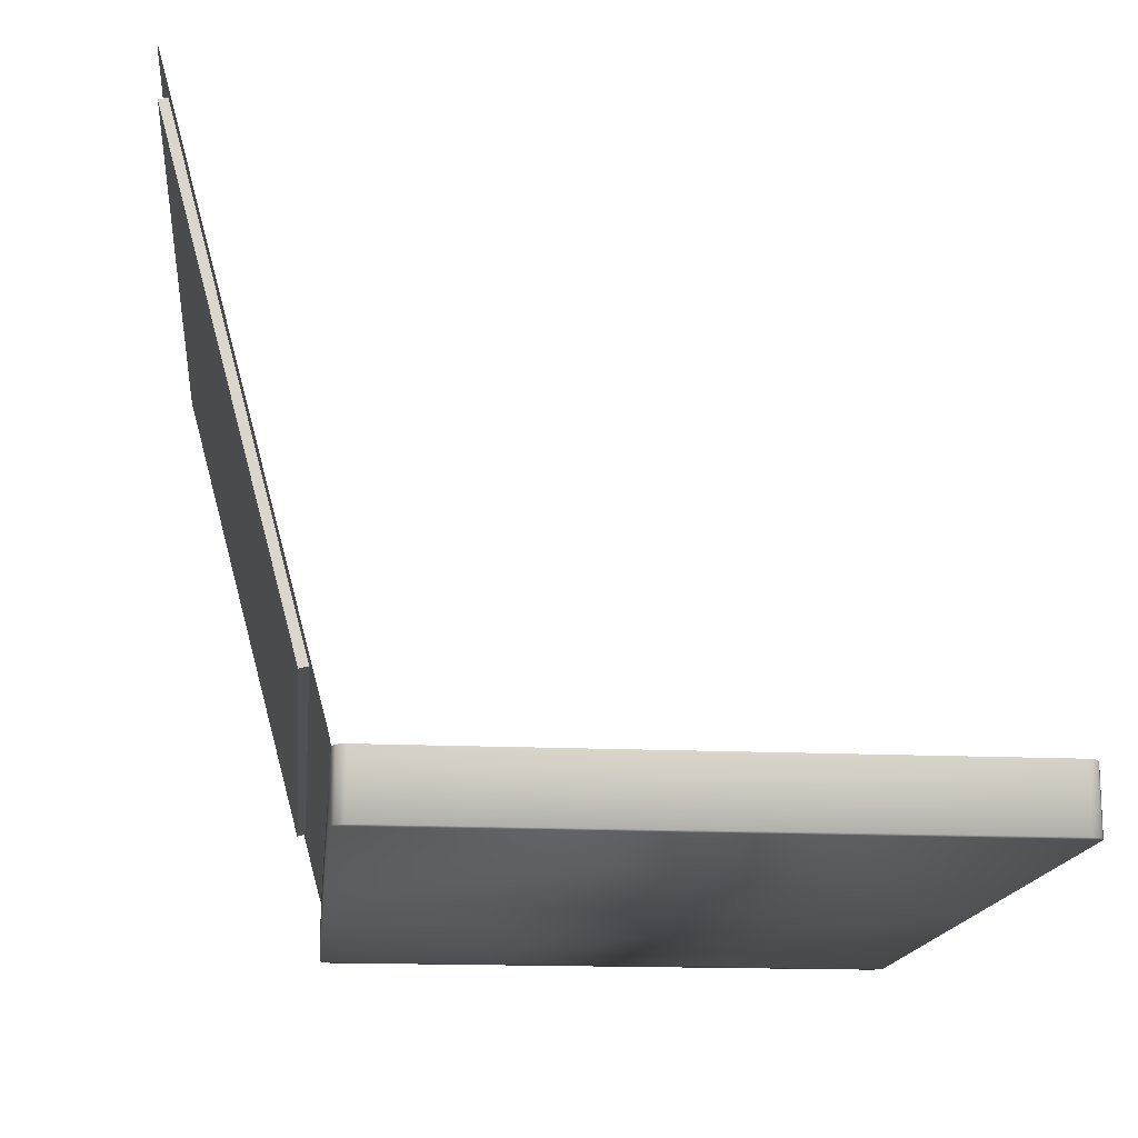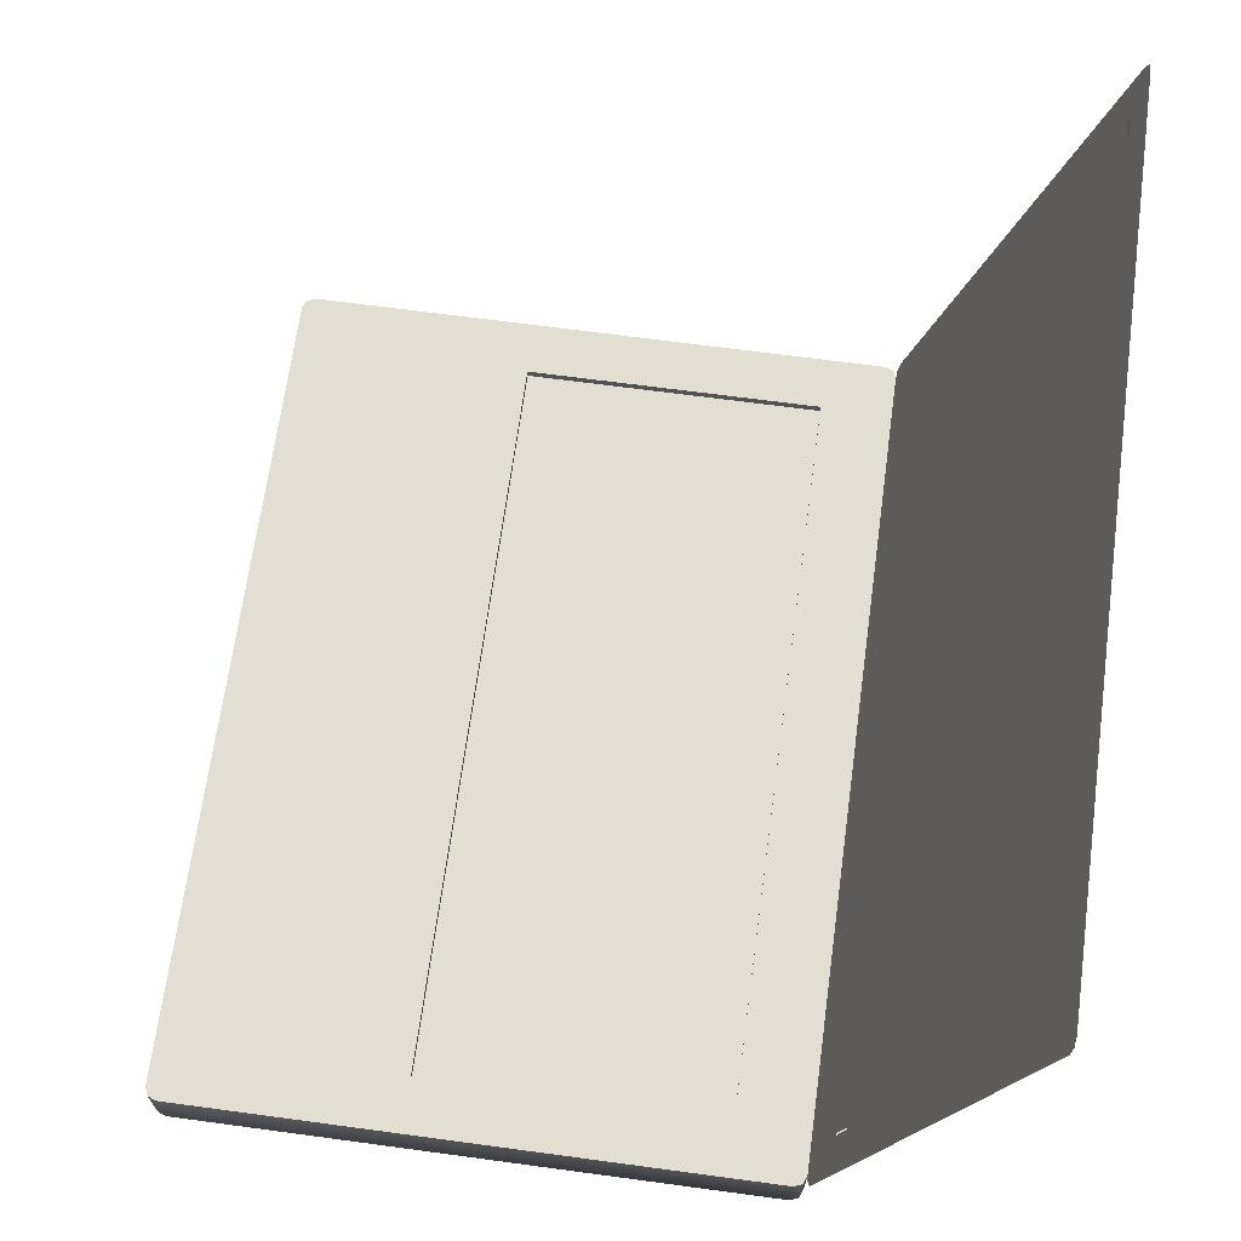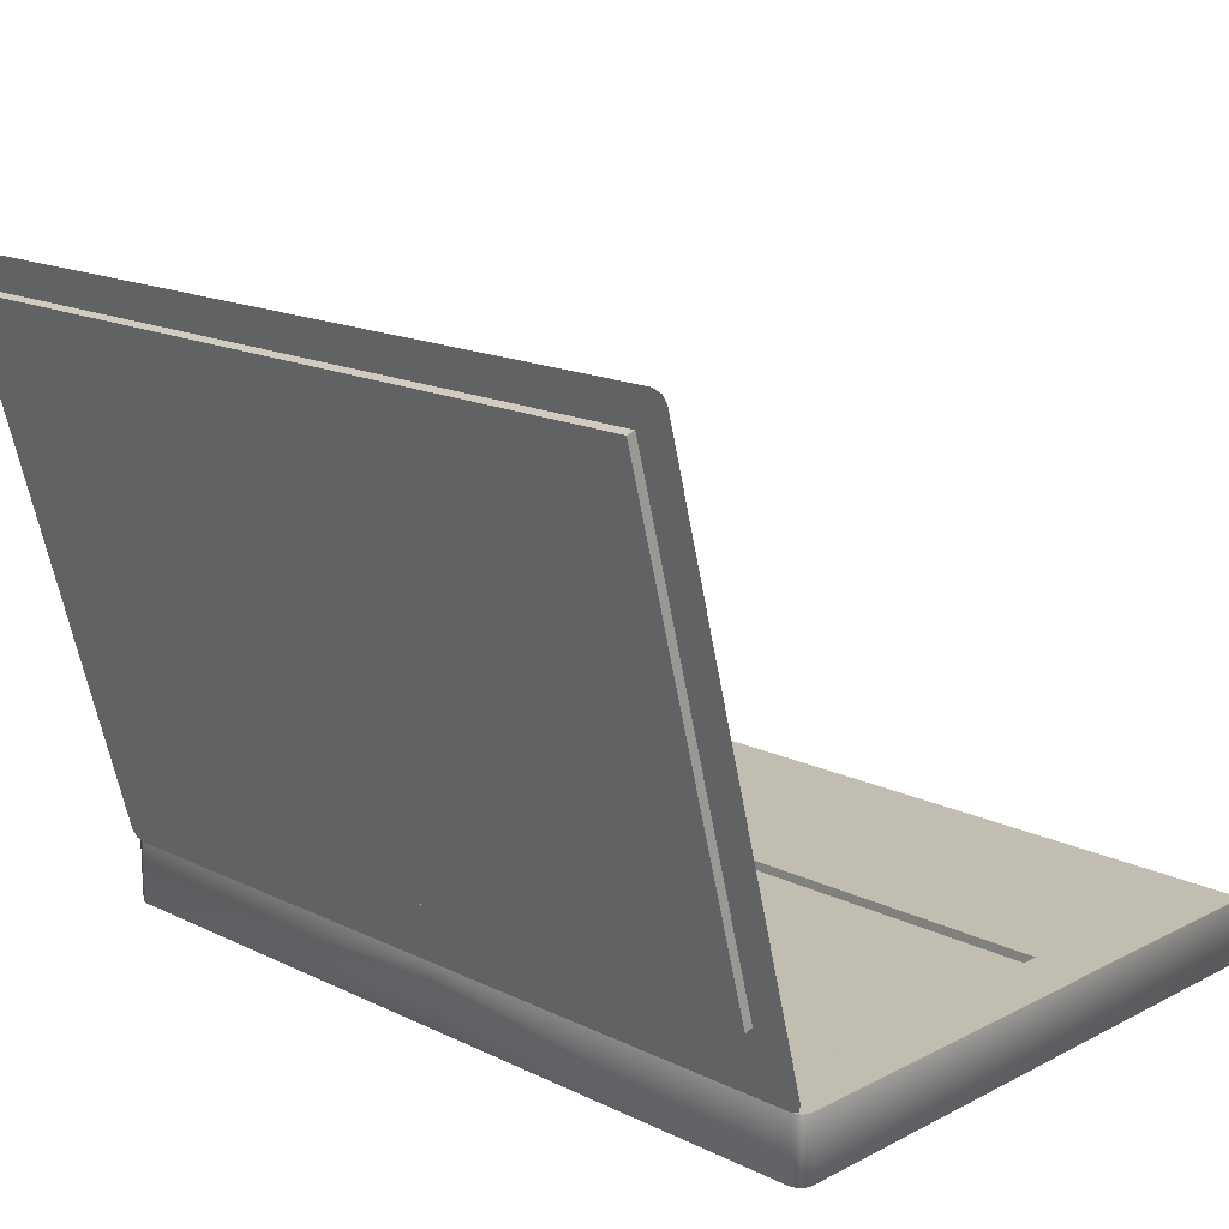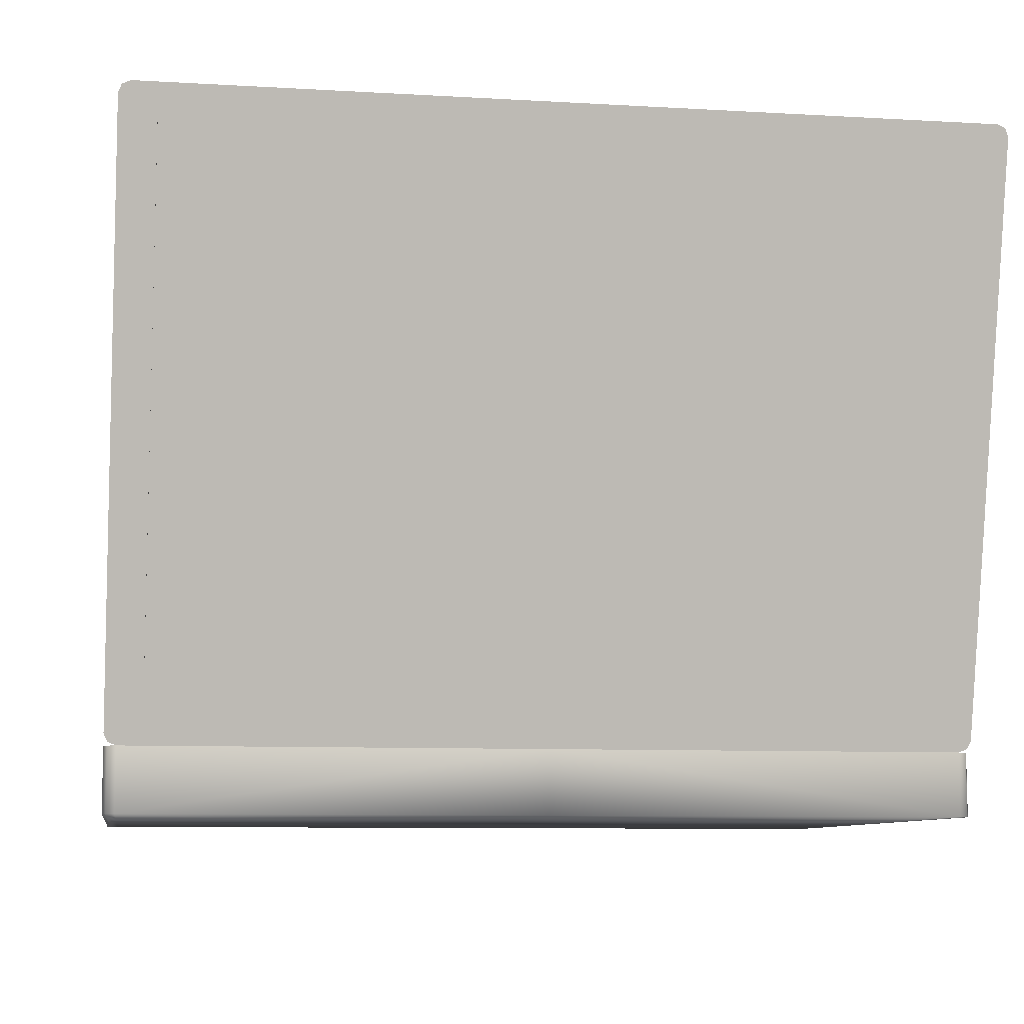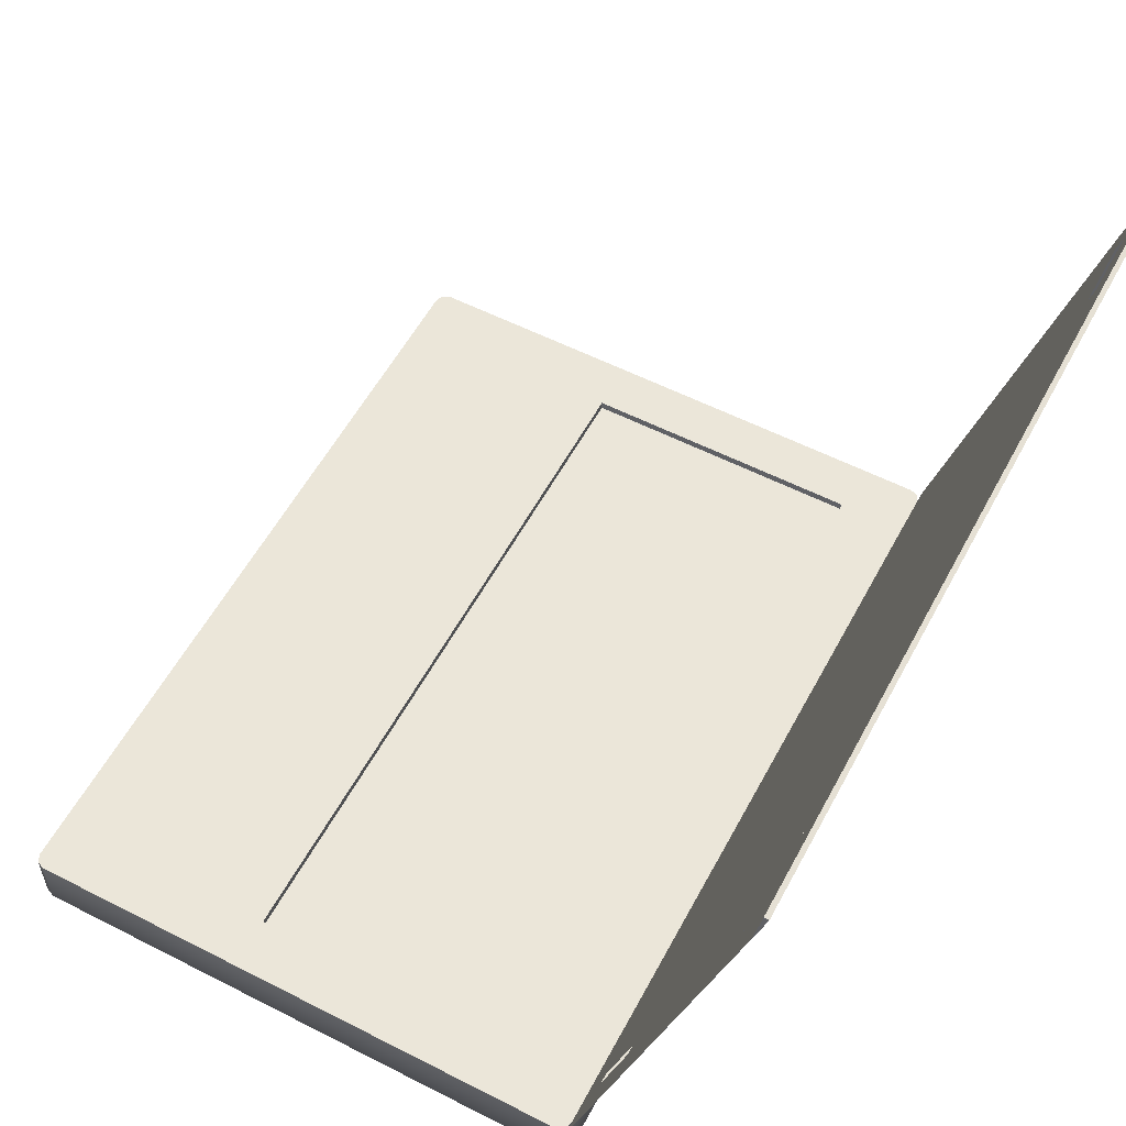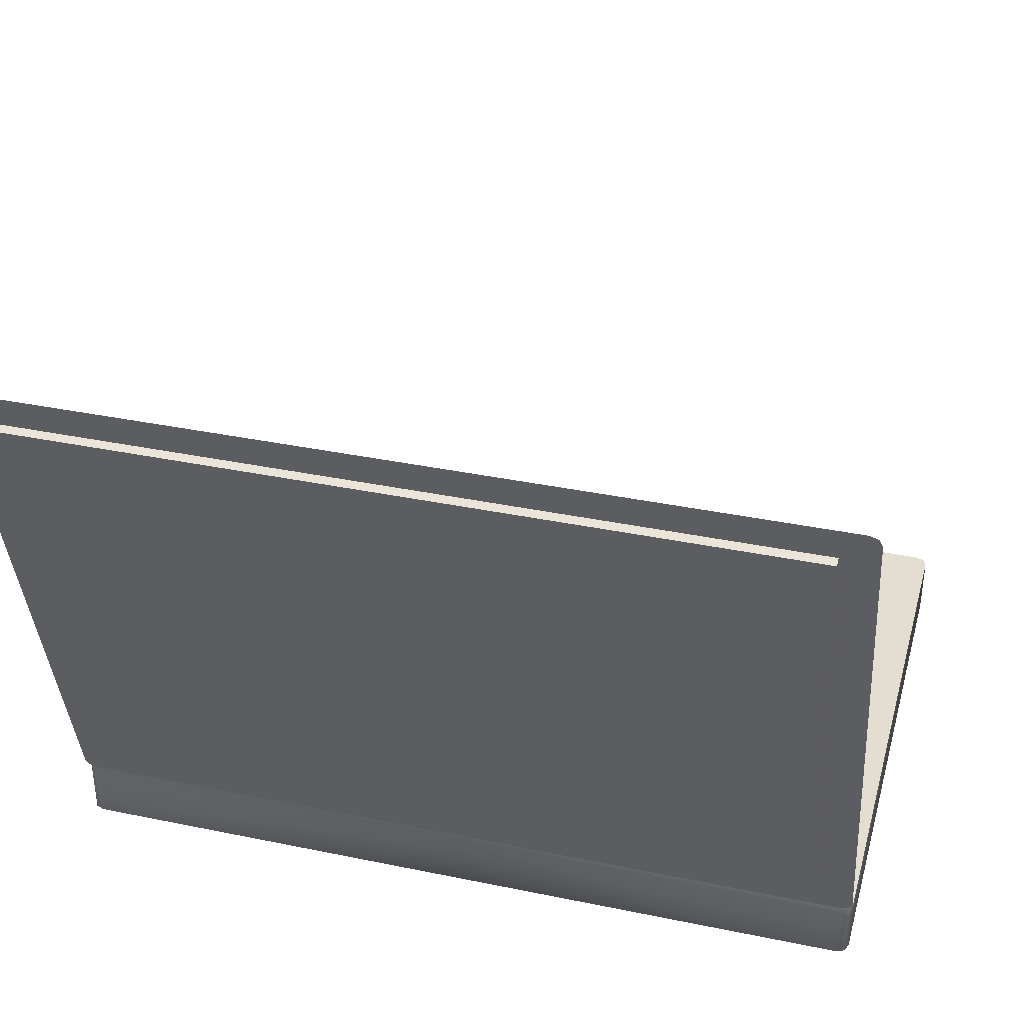
<metadata>
{"format":"obj","ext":"obj","renderer":"f3d","projection":"perspective","resolution":1024,"background":"white","views":[{"elev":-15.7,"azim":84.3,"up":"+Y"},{"elev":67.5,"azim":-82.3,"up":"+Y"},{"elev":16.7,"azim":44.2,"up":"+Y"},{"elev":-8.7,"azim":-9.0,"up":"+Y"},{"elev":56.6,"azim":-62.0,"up":"+Y"},{"elev":36.3,"azim":15.1,"up":"+Y"}]}
</metadata>
<code>
v -0.3113 -0.07896 -0.3365
v -0 -0.1268 -0.3365
v -0.3113 -0.1268 -0.3365
v -0 -0.07896 -0.3365
v -0.3113 -0.1268 0.1287
v -0.3175 -0.07896 -0.3339
v -0 -0.07896 -0.2954
v -0 -0.1268 0.1287
v -0.3175 -0.1268 0.1261
v -0.3175 -0.1268 -0.3339
v -0.3113 -0.07896 0.1287
v -0.2791 -0.07896 -0.2954
v -0 -0.07896 0.1287
v -0.3201 -0.1268 -0.3276
v -0.2791 -0.07896 0.07394
v -0.3175 -0.07896 0.1261
v -0.2791 -0.07896 -0.154
v -0 -0.07896 -0.2758
v -0.3201 -0.1268 0.1198
v -0.3201 -0.07896 -0.3276
v -0 -0.07896 0.07394
v -0.08209 -0.07896 -0.18
v -0.08209 -0.07896 -0.2758
v -0.3201 -0.07896 0.1198
v -0 -0.09264 0.07394
v -0.2791 -0.09264 -0.154
v -0 -0.07896 -0.154
v -0.08209 -0.07896 -0.2495
v -0.2791 -0.09264 0.07394
v -0 -0.07896 -0.18
v -0 -0.09264 -0.154
v -0 -0.07896 -0.2495
v 0.3113 -0.1268 -0.3365
v 0.3113 -0.07896 -0.3365
v 0.3113 -0.1268 0.1287
v 0.3175 -0.07896 -0.3339
v 0.3175 -0.1268 0.1261
v 0.3113 -0.07896 0.1287
v 0.3175 -0.1268 -0.3339
v 0.2791 -0.07896 -0.2954
v 0.2791 -0.07896 0.07394
v 0.3175 -0.07896 0.1261
v 0.3201 -0.1268 -0.3276
v 0.3201 -0.1268 0.1198
v 0.2791 -0.07896 -0.154
v 0.3201 -0.07896 -0.3276
v 0.3201 -0.07896 0.1198
v 0.08209 -0.07896 -0.18
v 0.08209 -0.07896 -0.2758
v 0.2791 -0.09264 -0.154
v 0.08209 -0.07896 -0.2495
v 0.2791 -0.09264 0.07394
v -0 -0.07896 0.1287
v -0 -0.0261 0.1428
v 0.3113 -0.07896 0.1287
v 0.2928 -0.0261 0.1428
v 0.2928 0.3439 0.242
v 0.2928 -0.02788 0.1494
v 0.3113 0.3703 0.2491
v -0 -0.02788 0.1494
v -0 0.3703 0.2491
v 0.3175 -0.07645 0.1293
v 0.2928 0.3421 0.2486
v -0 0.3439 0.242
v 0.3175 0.3678 0.2484
v 0.3201 -0.07039 0.131
v -0 0.3421 0.2486
v 0.3201 0.3618 0.2468
v -0.3113 -0.07896 0.1287
v -0.2928 -0.0261 0.1428
v -0.2928 0.3439 0.242
v -0.2928 -0.02788 0.1494
v -0.3113 0.3703 0.2491
v -0.3175 -0.07645 0.1293
v -0.2928 0.3421 0.2486
v -0.3175 0.3678 0.2484
v -0.3201 -0.07039 0.131
v -0.3201 0.3618 0.2468
v -0.2791 -0.0858 -0.154
v 0.2791 -0.0858 0.07394
v 0.2791 -0.0858 -0.154
v -0.2791 -0.0858 0.07394
v -0.2928 -0.02566 0.1412
v 0.2928 0.3444 0.2403
v 0.2928 -0.02566 0.1412
v -0.2928 0.3444 0.2403
v -0.2928 -0.02787 0.1494
v 0.2928 0.3421 0.2486
v 0.2928 -0.02787 0.1494
v -0.2928 0.3421 0.2486
g mesh1_mesh1-geometry
f 1 2 3
f 2 1 4
f 3 2 1
f 4 1 2
f 2 5 3
f 3 5 2
f 3 6 1
f 1 6 3
f 1 7 4
f 4 7 1
f 5 2 8
f 8 2 5
f 3 5 9
f 9 5 3
f 6 3 10
f 10 3 6
f 11 1 6
f 6 1 11
f 7 1 12
f 12 1 7
f 13 5 8
f 8 5 13
f 11 9 5
f 5 9 11
f 3 9 10
f 10 9 3
f 14 6 10
f 10 6 14
f 11 15 1
f 1 15 11
f 11 6 16
f 16 6 11
f 12 1 17
f 17 1 12
f 12 18 7
f 7 18 12
f 5 13 11
f 11 13 5
f 9 11 16
f 16 11 9
f 10 9 19
f 19 9 10
f 6 14 20
f 20 14 6
f 10 19 14
f 14 19 10
f 11 21 15
f 15 21 11
f 17 1 15
f 15 1 17
f 16 6 20
f 20 6 16
f 17 22 12
f 12 22 17
f 18 12 23
f 23 12 18
f 21 11 13
f 13 11 21
f 24 9 16
f 16 9 24
f 9 24 19
f 19 24 9
f 19 20 14
f 14 20 19
f 25 15 21
f 21 15 25
f 15 26 17
f 17 26 15
f 16 20 24
f 24 20 16
f 27 22 17
f 17 22 27
f 28 12 22
f 22 12 28
f 23 12 28
f 28 12 23
f 20 19 24
f 24 19 20
f 15 25 29
f 29 25 15
f 26 15 29
f 29 15 26
f 17 27 26
f 22 27 30
f 30 27 22
f 31 26 27
g mesh1_mesh1-geometry
f 23 32 18
f 30 28 22
f 32 23 28
f 28 30 32
g mesh1_mesh1-geometry
f 18 32 23
f 26 27 17
f 22 28 30
f 28 23 32
f 27 26 31
f 32 30 28
g mesh2_mesh2-geometry
f 33 2 34
f 34 2 33
f 33 35 2
f 2 35 33
f 4 34 2
f 2 34 4
f 34 36 33
f 33 36 34
f 37 35 33
f 33 35 37
f 8 2 35
f 35 2 8
f 4 7 34
f 34 7 4
f 36 34 38
f 38 34 36
f 39 33 36
f 36 33 39
f 35 37 38
f 38 37 35
f 39 37 33
f 33 37 39
f 8 35 13
f 13 35 8
f 40 34 7
f 7 34 40
f 34 41 38
f 38 41 34
f 42 36 38
f 38 36 42
f 39 36 43
f 43 36 39
f 42 38 37
f 37 38 42
f 38 13 35
f 35 13 38
f 44 37 39
f 39 37 44
f 45 34 40
f 40 34 45
f 7 18 40
f 40 18 7
f 41 34 45
f 45 34 41
f 41 21 38
f 38 21 41
f 46 36 42
f 42 36 46
f 46 43 36
f 36 43 46
f 43 44 39
f 39 44 43
f 42 37 47
f 47 37 42
f 13 38 21
f 21 38 13
f 44 47 37
f 37 47 44
f 40 48 45
f 45 48 40
f 49 40 18
f 18 40 49
f 45 50 41
f 41 50 45
f 21 41 25
f 25 41 21
f 47 46 42
f 42 46 47
f 43 46 44
f 44 46 43
f 47 44 46
f 46 44 47
f 48 40 51
f 51 40 48
f 45 48 27
f 27 48 45
f 51 40 49
f 49 40 51
f 50 27 45
f 52 41 50
f 50 41 52
f 52 25 41
f 41 25 52
f 30 27 48
f 48 27 30
f 27 50 31
g mesh2_mesh2-geometry
f 18 32 49
f 48 51 30
f 51 49 32
f 32 30 51
g mesh2_mesh2-geometry
f 49 32 18
f 45 27 50
f 30 51 48
f 32 49 51
f 31 50 27
f 51 30 32
g mesh3_mesh3-geometry
f 53 54 55
f 55 54 53
f 56 55 54
f 54 55 56
f 57 55 56
f 56 55 57
f 56 54 58
f 58 54 56
f 55 57 59
f 59 57 55
f 56 58 57
f 57 58 56
f 60 58 54
f 54 58 60
f 59 57 61
f 61 57 59
f 62 55 59
f 59 55 62
f 63 57 58
f 58 57 63
f 64 61 57
f 57 61 64
f 65 62 59
f 59 62 65
f 57 63 64
f 64 63 57
f 66 62 65
f 65 62 66
f 67 64 63
f 63 64 67
f 68 66 65
f 65 66 68
g mesh4_mesh4-geometry
f 69 54 53
f 54 69 70
f 53 54 69
f 70 69 54
f 70 69 71
f 71 69 70
f 72 54 70
f 70 54 72
f 73 71 69
f 69 71 73
f 71 72 70
f 70 72 71
f 54 72 60
f 60 72 54
f 61 71 73
f 73 71 61
f 73 69 74
f 74 69 73
f 72 71 75
f 75 71 72
f 71 61 64
f 64 61 71
f 73 74 76
f 76 74 73
f 64 75 71
f 71 75 64
f 76 74 77
f 77 74 76
f 75 64 67
f 67 64 75
f 76 77 78
f 78 77 76
g mesh5_mesh5-geometry
f 79 80 81
f 80 79 82
g mesh5_mesh5-geometry
f 81 80 79
f 82 79 80
g mesh6_mesh6-geometry
f 83 84 85
f 84 83 86
f 85 84 83
f 86 83 84
g mesh7_mesh7-geometry
f 87 88 89
f 88 87 90
g mesh7_mesh7-geometry
f 89 88 87
f 90 87 88

</code>
